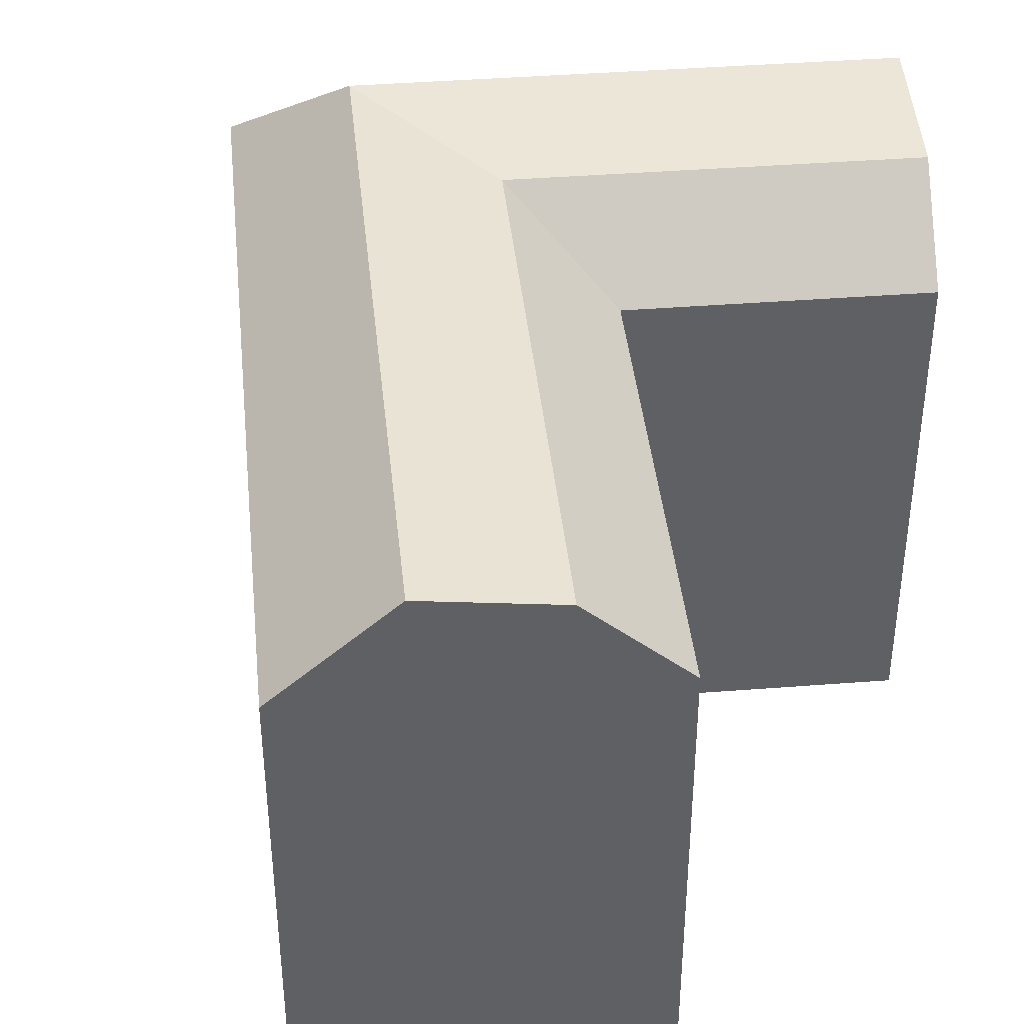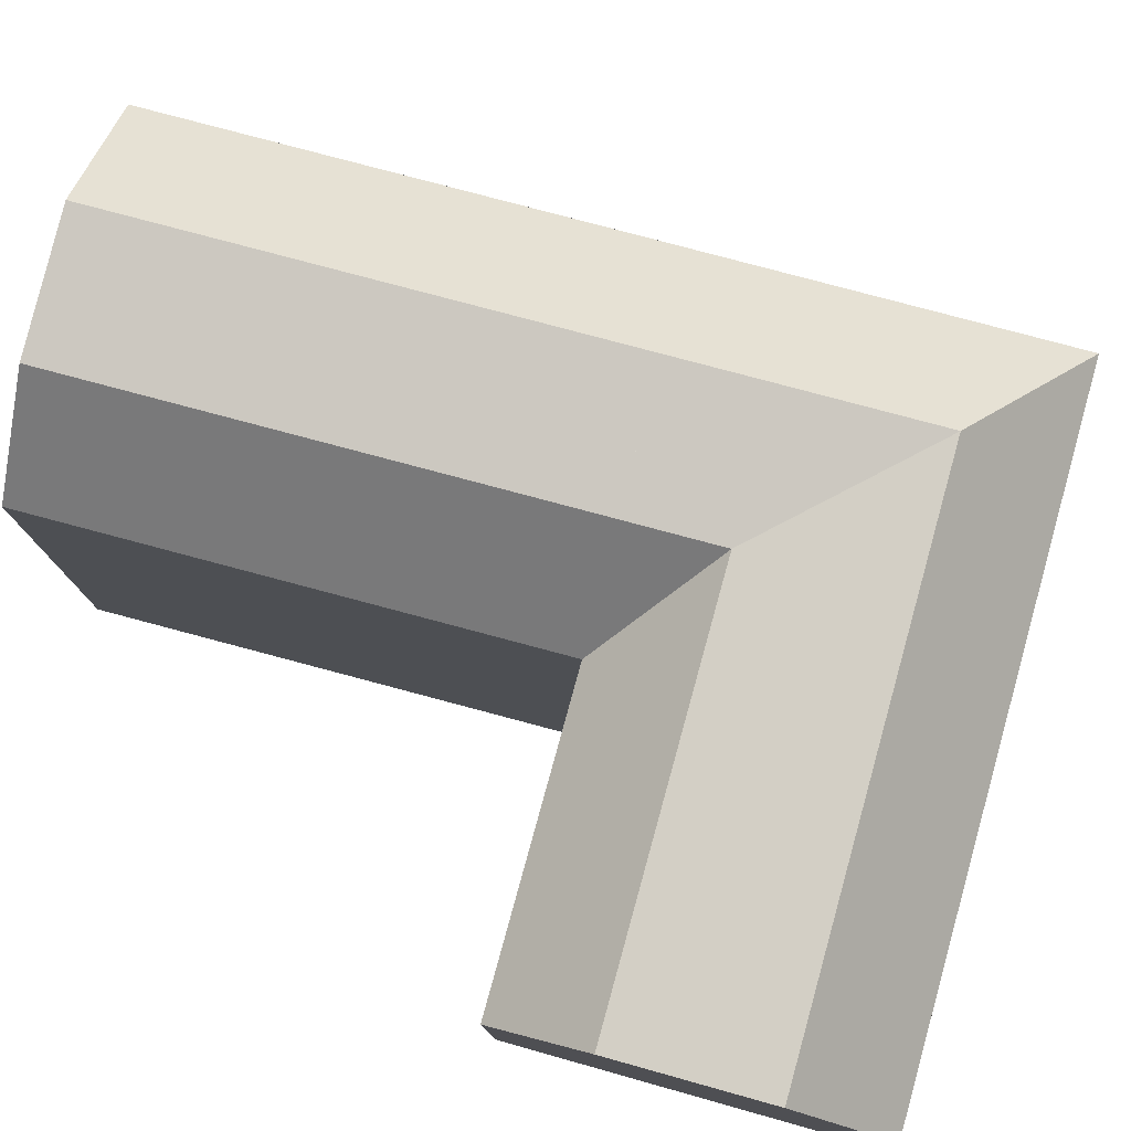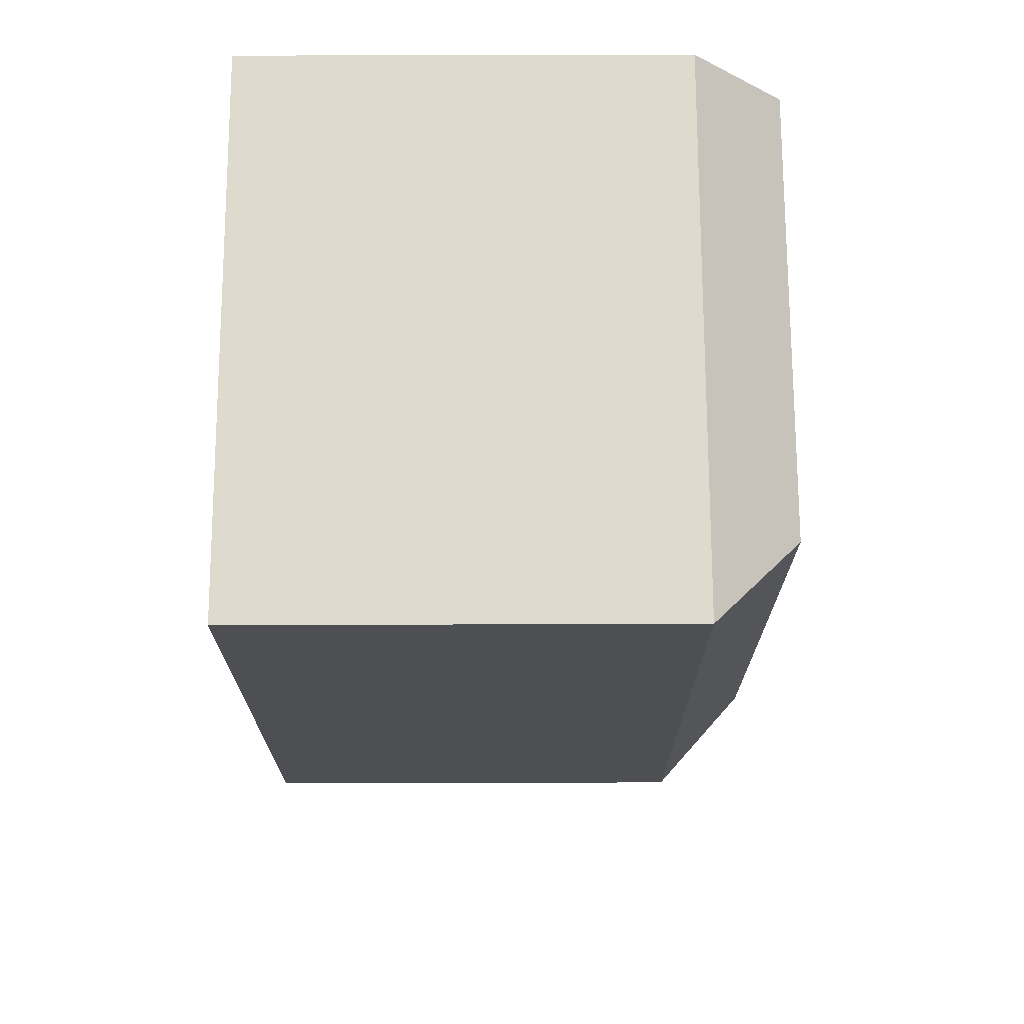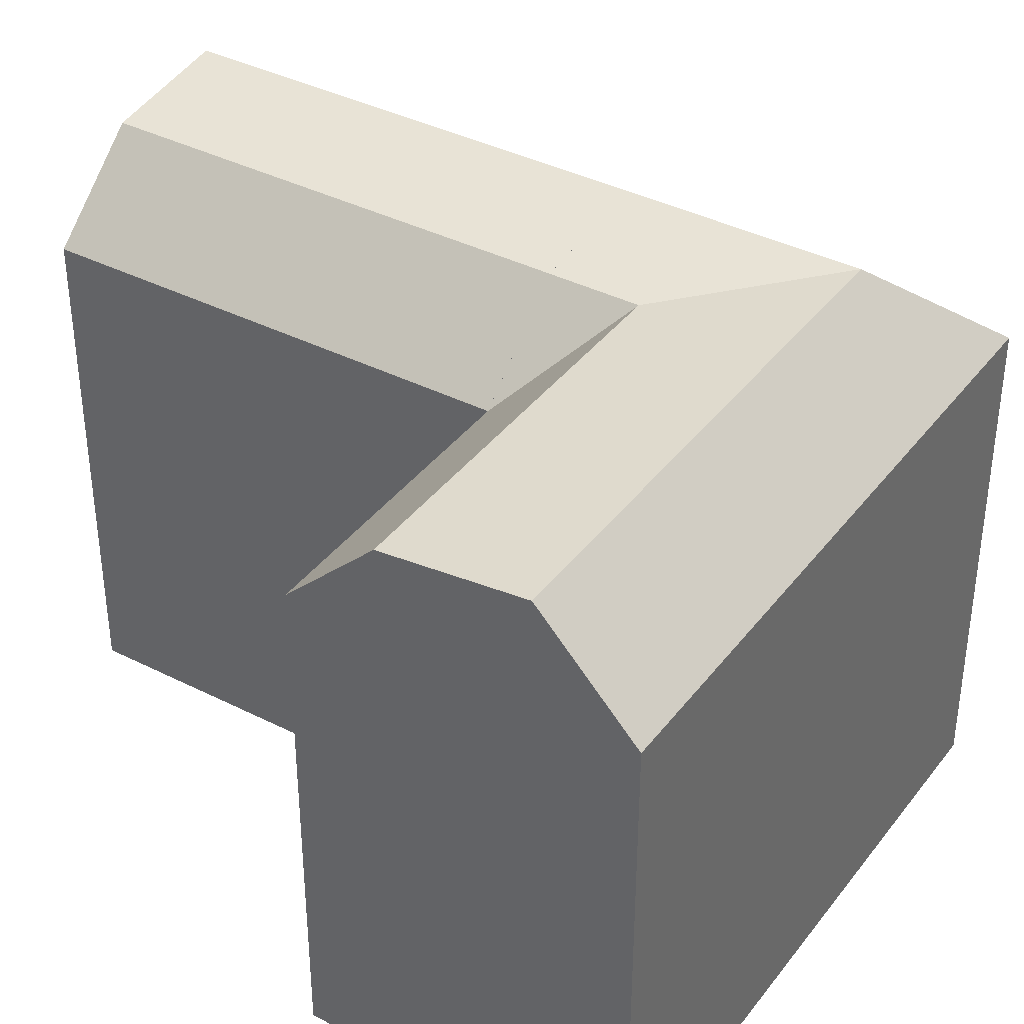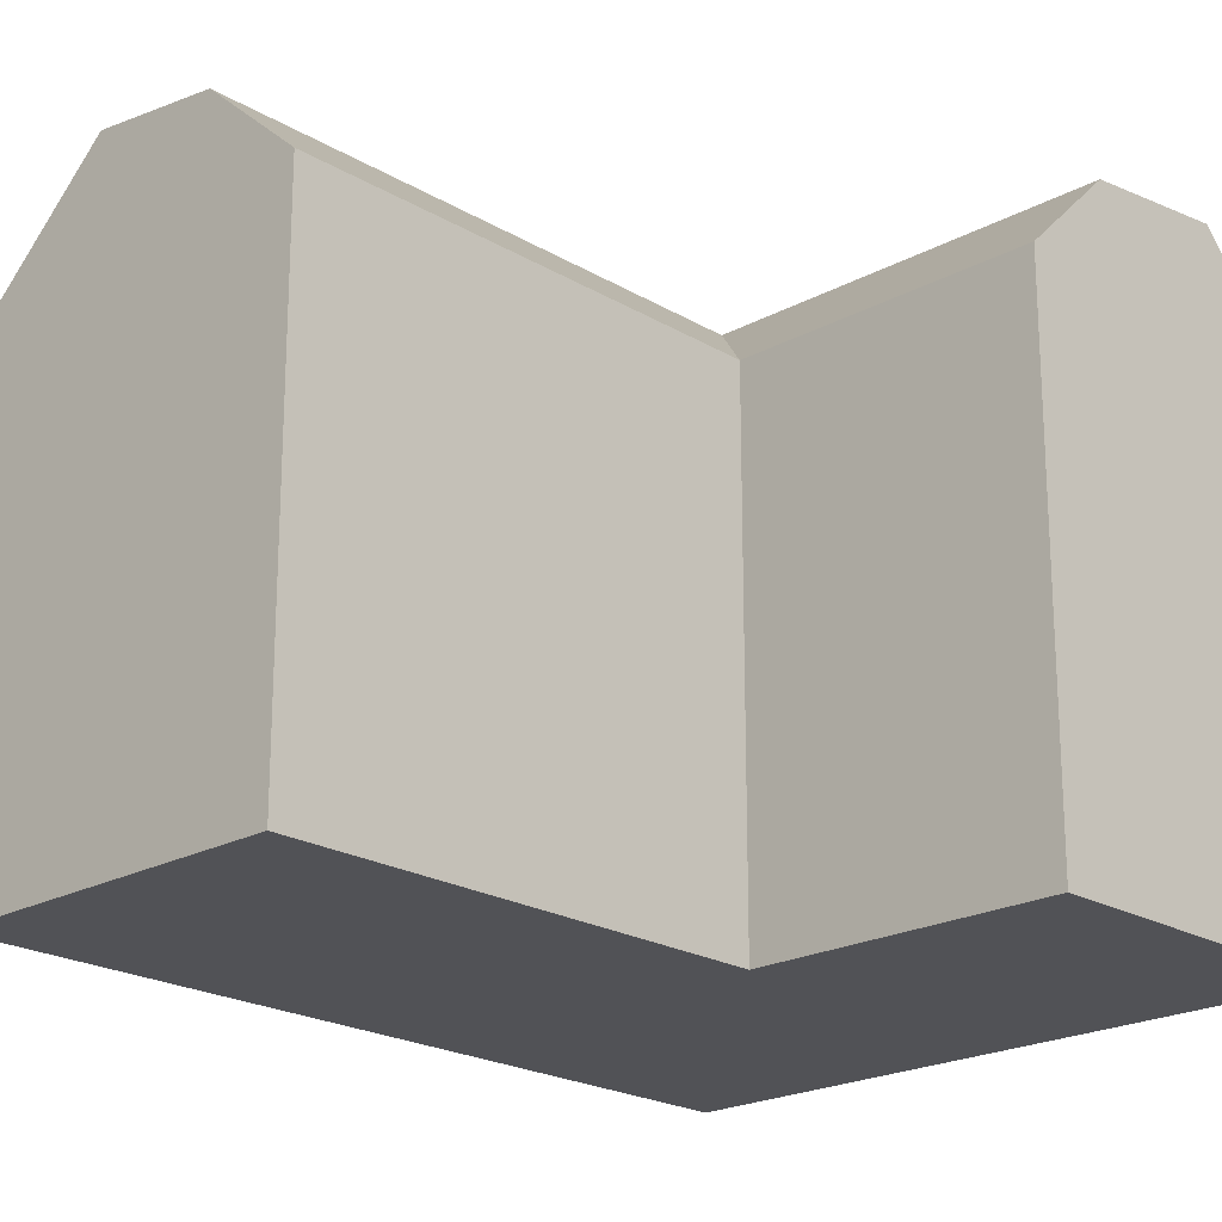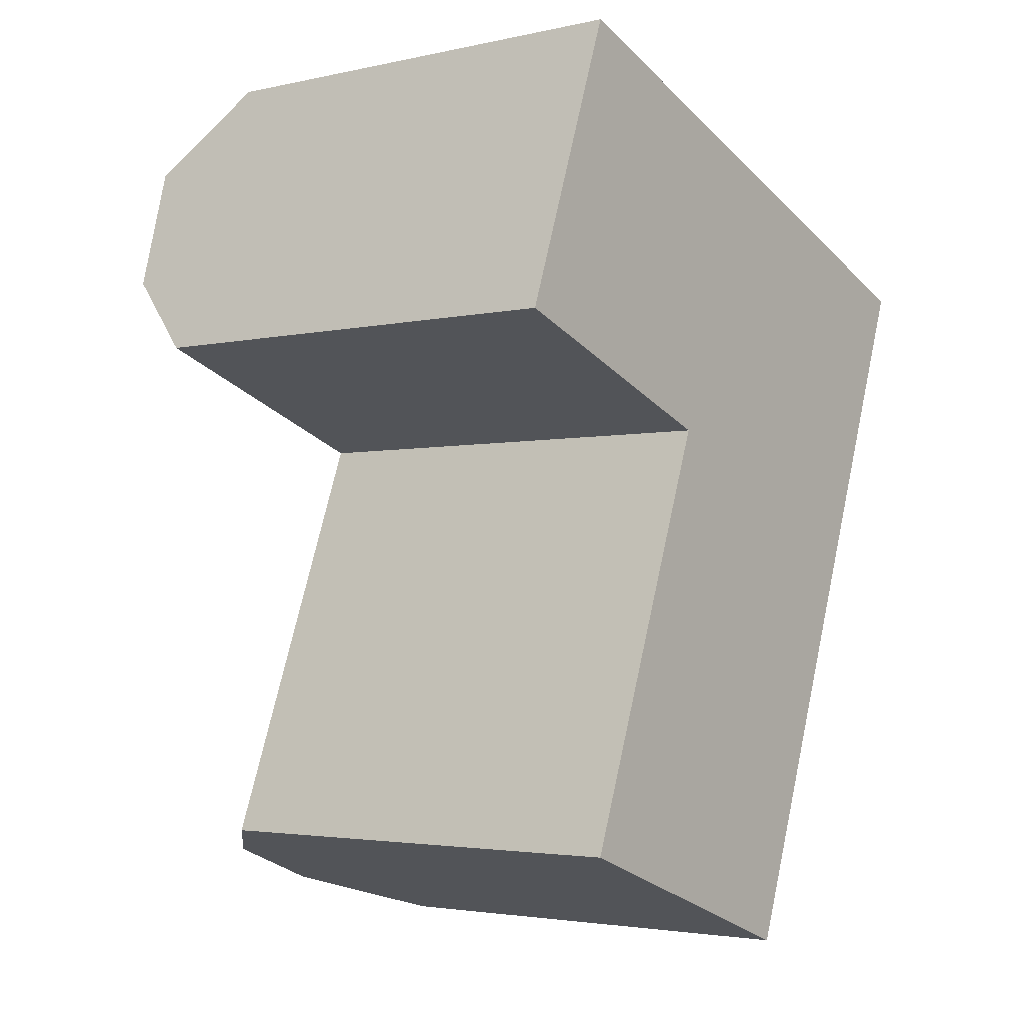
<metadata>
{"format":"obj","ext":"obj","renderer":"f3d","projection":"perspective","resolution":1024,"background":"white","views":[{"elev":41.6,"azim":-165.3,"up":"+Y"},{"elev":79.9,"azim":-54.5,"up":"+Y"},{"elev":51.2,"azim":89.8,"up":"+Z"},{"elev":38.7,"azim":-36.9,"up":"+Y"},{"elev":-21.3,"azim":-116.0,"up":"+Y"},{"elev":-3.1,"azim":-52.5,"up":"+Z"}]}
</metadata>
<code>
v  10.23 -1.068e-06 -3.736
v  1.133 -1.068e-06 3.141
v  0 -1.068e-06 -6.54e-23
v  2.948 -1.068e-06 8.173
v  13.67 -1.068e-06 -4.991
v  4.18 -1.068e-06 11.59
v  13.67 3.056e-16 -4.992
v  18.19 -1.068e-06 -6.643
v  14.57 -1.068e-06 7.794
v  22.23 -1.068e-06 -8.118
v  26.57 -1.068e-06 3.412
v  16.04 1.506e-15 -24.6
v  12 1.416e-15 -23.12
v  7.477 1.314e-15 -21.47
v  4.038 1.238e-15 -20.21
v  12 22.5 -23.12
v  22.23 18.65 -8.118
v  16.04 18.65 -24.6
v  18.2 22.5 -6.644
v  26.57 18.65 3.411
v  21.25 22.5 1.489
v  10.23 18.65 -3.737
v  11.41 21.9 -0.6112
v  14.84 21.9 -1.866
v  1.134 21.9 3.14
v  0.0003974 18.65 -0.0005906
v  13.29 22.5 4.396
v  2.949 22.5 8.172
v  14.57 18.65 7.793
v  4.18 18.65 11.59
v  4.039 18.65 -20.21
v  13.67 21.9 -4.992
v  7.477 21.9 -21.47
v  13.67 21.9 -4.992
v  10.23 18.65 -3.737
v  13.67 21.9 -4.992
v  22.23 18.65 -8.118
g defaultobject
f 1 2 3
f 2 1 4
f 4 1 5
f 4 5 6
f 6 5 7
f 6 7 8
f 6 8 9
f 9 8 10
f 9 10 11
f 8 12 10
f 12 8 13
f 13 8 7
f 13 7 14
f 14 7 5
f 14 5 1
f 14 1 15
f 16 17 18
f 17 16 19
f 17 19 20
f 20 19 21
f 22 23 24
f 23 22 25
f 25 22 26
f 24 27 21
f 27 24 23
f 27 23 28
f 28 23 25
f 21 29 20
f 29 21 27
f 29 27 30
f 30 27 28
f 31 32 33
f 32 31 34
f 34 31 35
f 32 34 36
f 16 32 19
f 32 16 33
f 21 34 24
f 34 21 19
f 34 19 36
f 22 24 34
f 20 9 11
f 9 20 6
f 6 20 30
f 30 20 29
f 22 15 1
f 15 22 31
f 31 22 35
f 18 10 12
f 10 18 17
f 17 18 37
f 10 20 11
f 20 10 17
f 26 1 3
f 1 26 22
f 18 33 16
f 33 18 31
f 31 18 12
f 31 12 13
f 31 13 14
f 31 14 15
f 25 30 28
f 30 25 26
f 30 26 3
f 30 3 6
f 6 3 2
f 6 2 4

</code>
